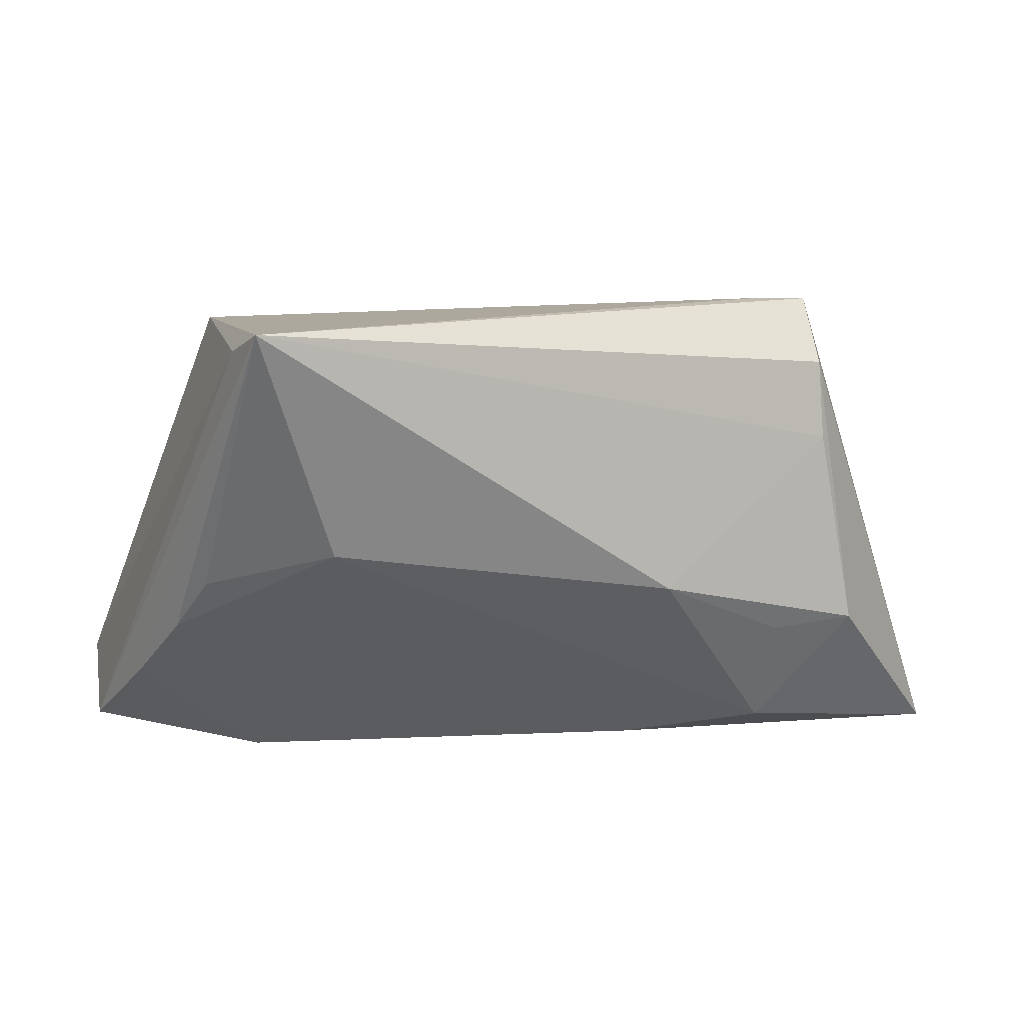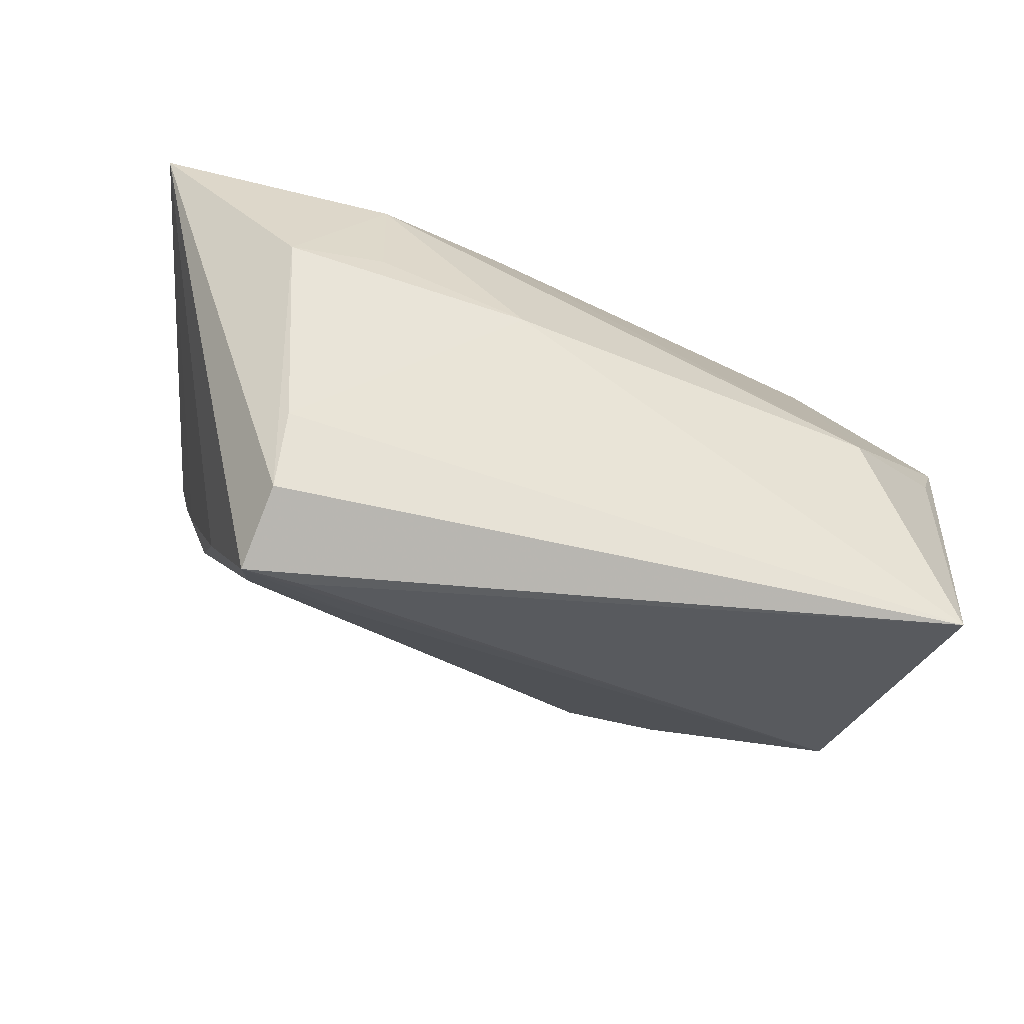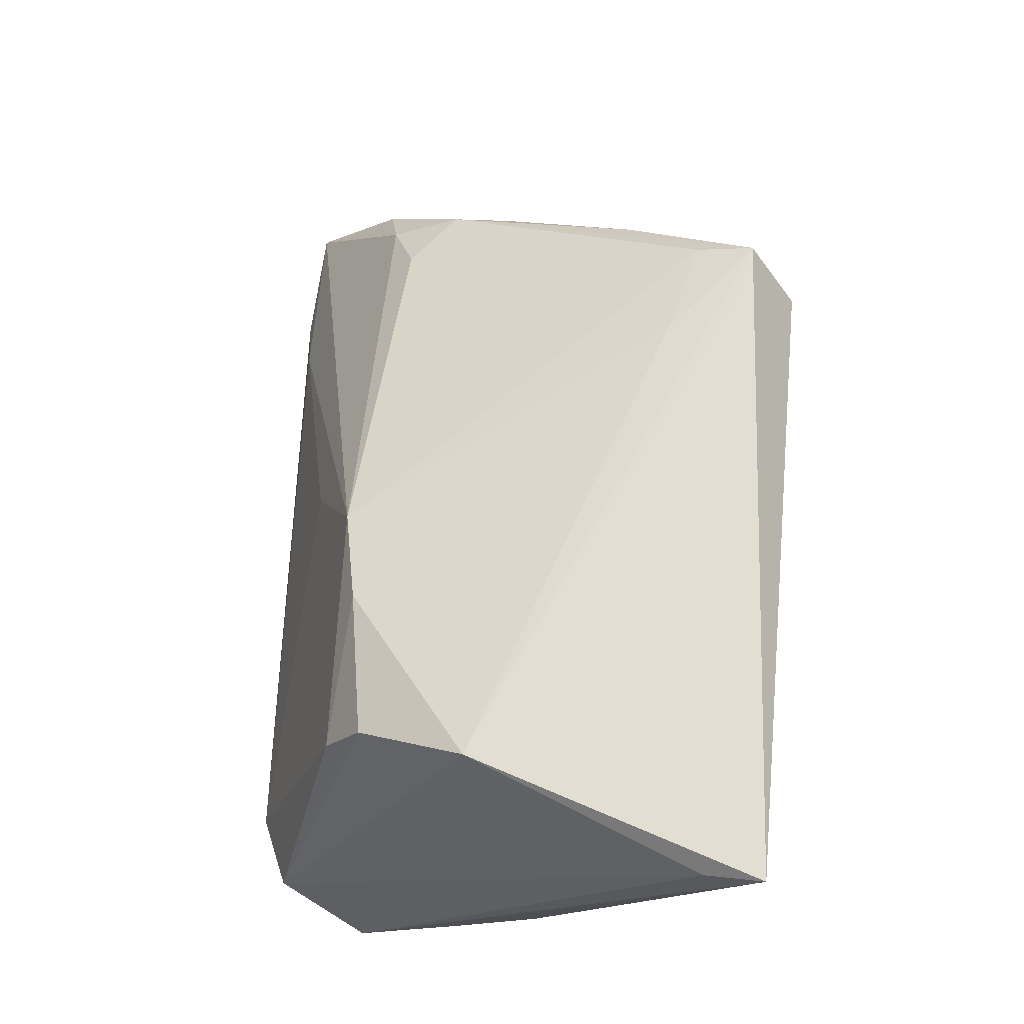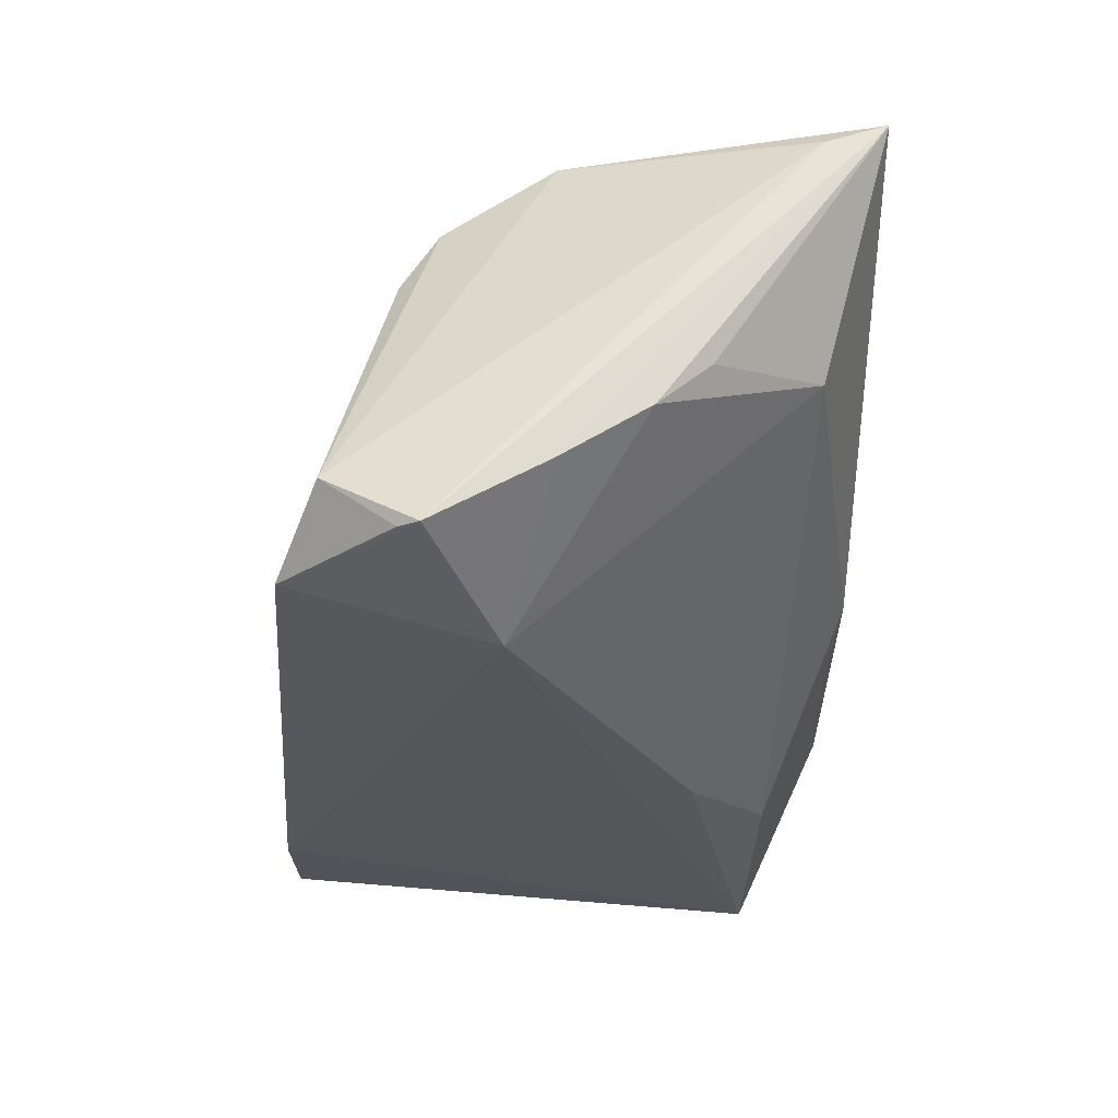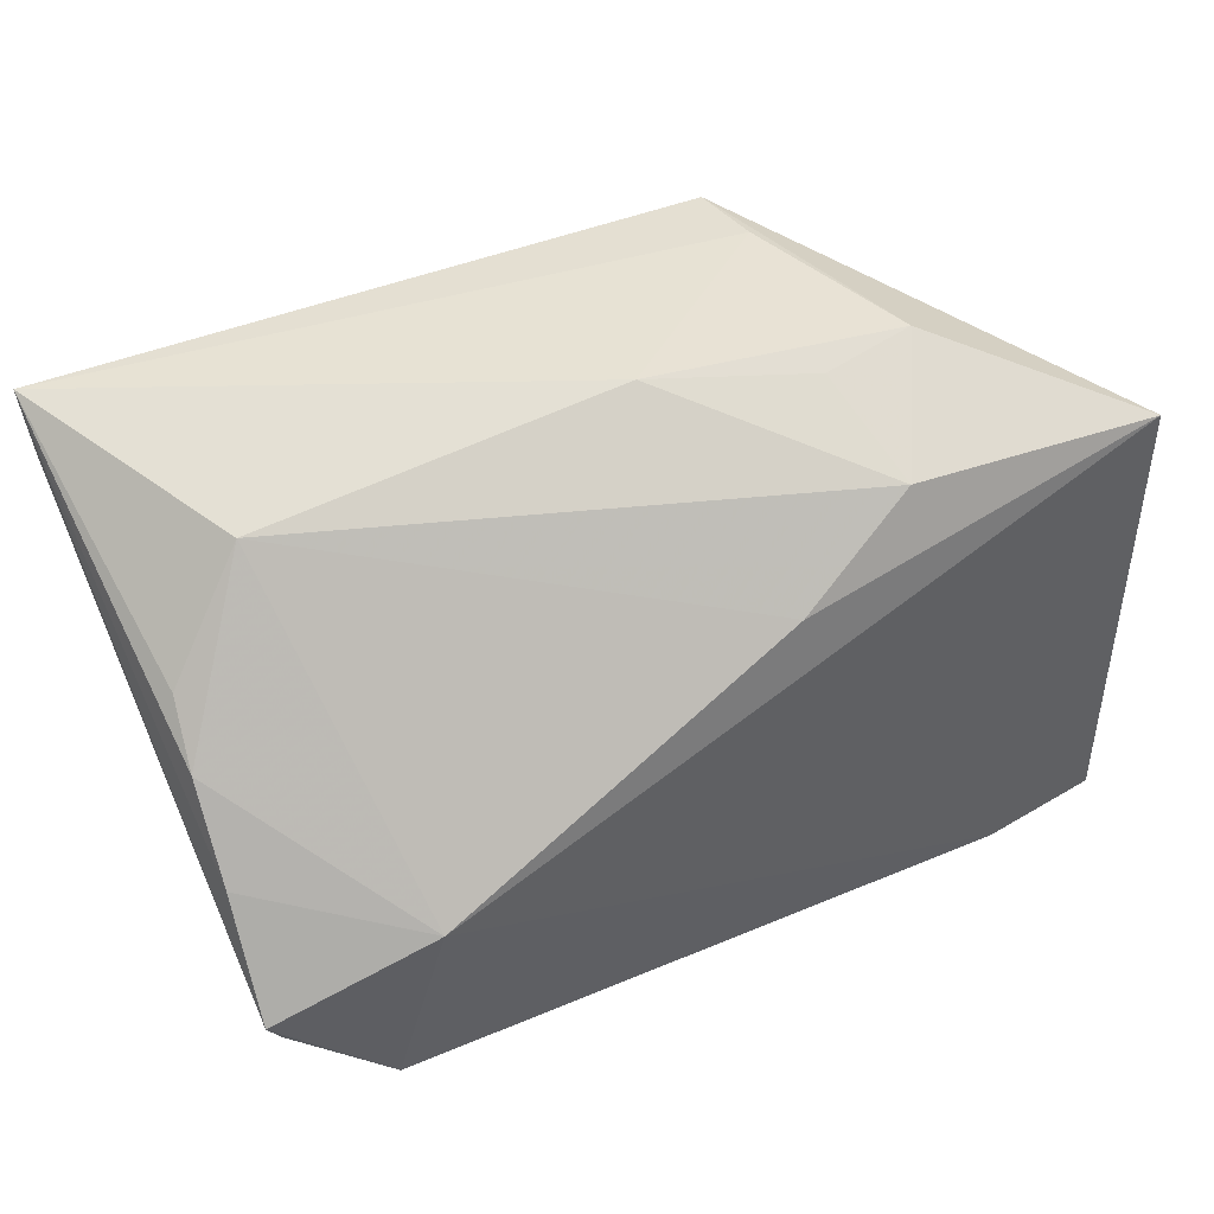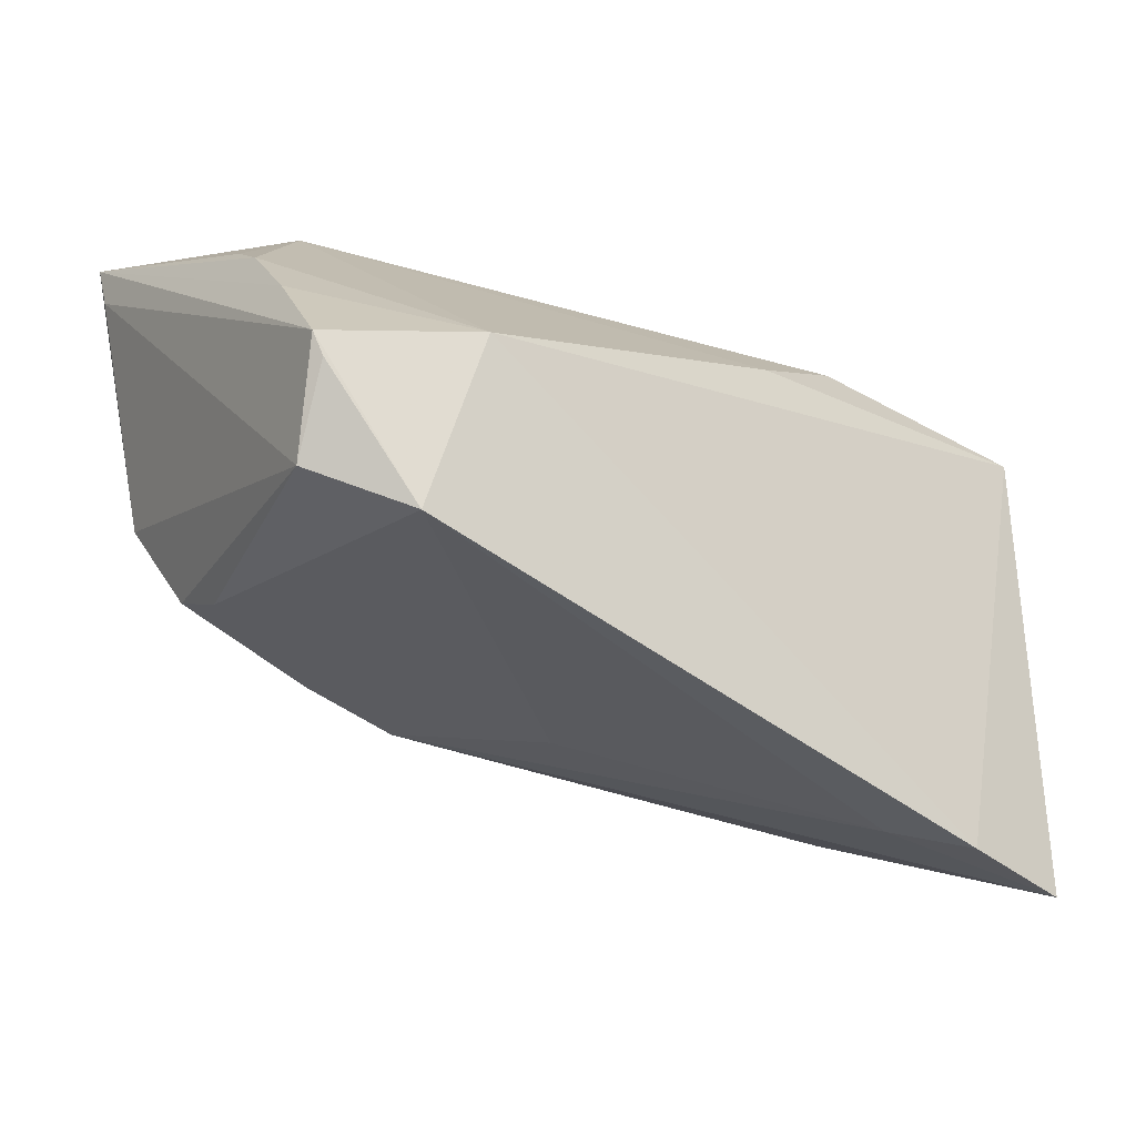
<metadata>
{"format":"obj","ext":"obj","renderer":"f3d","projection":"perspective","resolution":1024,"background":"white","views":[{"elev":5.9,"azim":146.7,"up":"+Z"},{"elev":60.1,"azim":9.8,"up":"+Y"},{"elev":64.9,"azim":95.3,"up":"+Z"},{"elev":-27.7,"azim":88.0,"up":"+Z"},{"elev":40.9,"azim":150.3,"up":"+Y"},{"elev":-41.0,"azim":139.4,"up":"+Y"}]}
</metadata>
<code>
v 0.05914 0.03656 0.02687
v 0.001549 -0.02794 0.001418
v 0.05336 -0.02818 -0.01852
v -0.03347 -0.03635 -0.01983
v -0.02627 0.03795 0.01218
v 0.05602 -0.01922 -0.02586
v 0.0002614 0.03795 -0.006858
v -0.05413 0.02886 -0.0312
v -0.02593 0.03734 0.02248
v -0.03161 0.03795 -0.01318
v -0.0074 0.01774 -0.0303
v -0.0224 0.02878 -0.02761
v 0.01205 -0.02133 0.01991
v -0.02128 0.02924 0.0312
v -0.02865 0.03075 0.03117
v -0.01967 0.03623 -0.01408
v -0.03742 0.0138 0.01991
v 0.04296 -0.01586 0.02142
v 0.03804 -0.007483 -0.0312
v 0.04701 -0.001789 0.02865
v -0.04593 -0.00446 0.006703
v -0.04508 -0.02233 0.001604
v -0.01595 0.02 0.02954
v 0.05848 0.02907 0.02483
v 0.04241 -0.03319 -0.02613
v 0.05708 0.008585 -0.01064
v 0.02418 -0.01891 0.02165
v 0.05597 0.01528 -0.004602
v 0.04271 -0.02067 0.01391
v 0.05779 -0.01665 -0.02608
v -0.05251 -0.02412 -0.005448
v -0.045 -0.01274 0.00744
v -0.03708 -0.01871 0.007726
v 0.05737 -0.002538 -0.01786
v -0.04264 -0.03795 -0.02606
v -0.0291 0.02324 0.02889
v -0.05102 -0.01388 -0.002949
v -0.05914 -0.03727 -0.02466
v 0.04531 0.02939 -0.0004171
f 25 19 30
f 35 19 25
f 35 4 38
f 25 4 35
f 8 35 38
f 19 35 8
f 38 4 13
f 10 8 9
f 27 18 20
f 20 13 27
f 3 20 18
f 19 39 26
f 1 39 7
f 12 7 39
f 12 8 10
f 29 13 25
f 27 13 29
f 29 18 27
f 25 3 29
f 29 3 18
f 2 4 25
f 25 13 2
f 2 13 4
f 1 9 15
f 15 9 8
f 25 30 6
f 6 3 25
f 30 3 6
f 1 20 24
f 20 3 24
f 24 30 1
f 24 3 30
f 34 30 19
f 19 26 34
f 1 30 34
f 34 26 1
f 28 39 1
f 1 26 28
f 28 26 39
f 37 8 38
f 37 21 8
f 33 13 36
f 10 9 5
f 5 7 10
f 5 9 1
f 1 7 5
f 19 8 11
f 8 12 11
f 11 39 19
f 11 12 39
f 10 7 16
f 16 12 10
f 7 12 16
f 14 20 1
f 1 15 14
f 14 15 20
f 13 20 23
f 20 15 23
f 36 13 23
f 23 15 36
f 8 21 17
f 17 15 8
f 21 37 31
f 31 37 38
f 32 33 36
f 32 17 21
f 21 31 32
f 36 15 32
f 15 17 32
f 33 32 22
f 22 32 31
f 22 31 38
f 38 13 22
f 13 33 22

</code>
